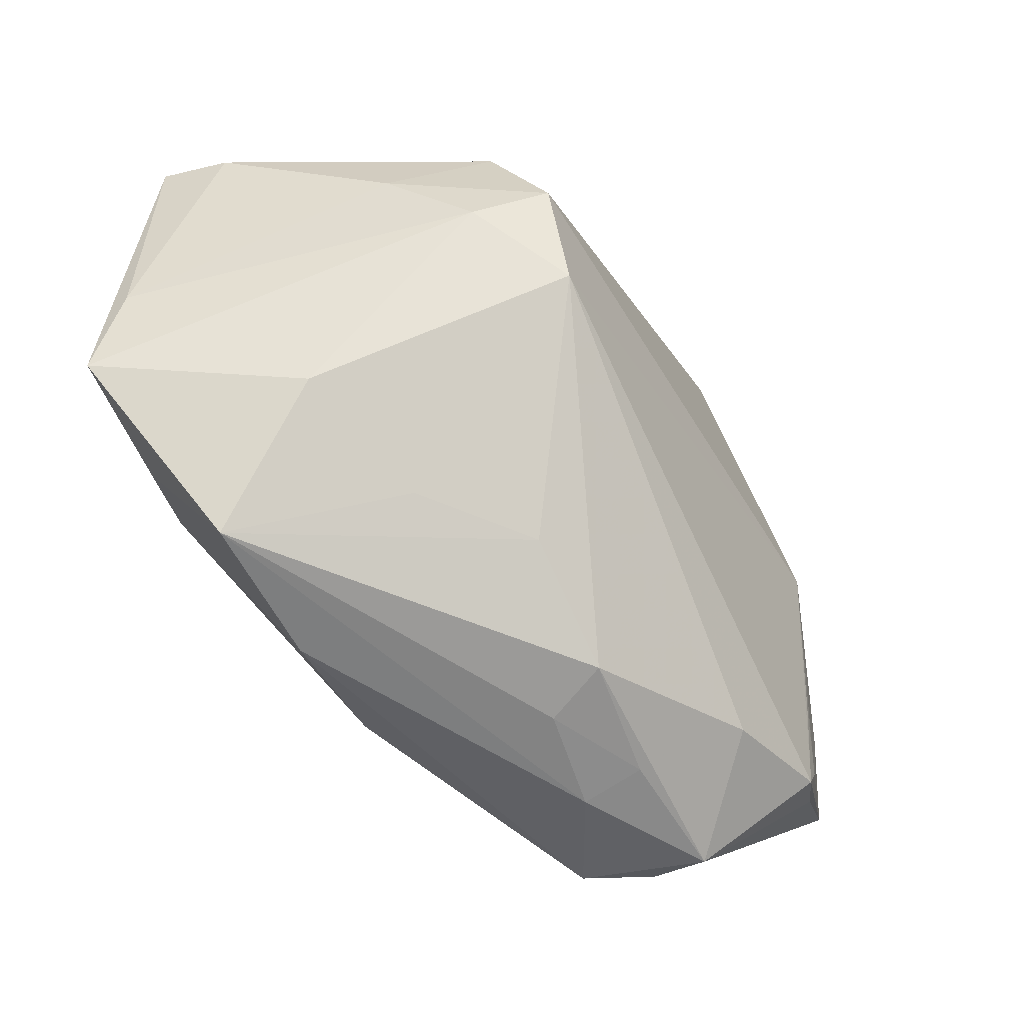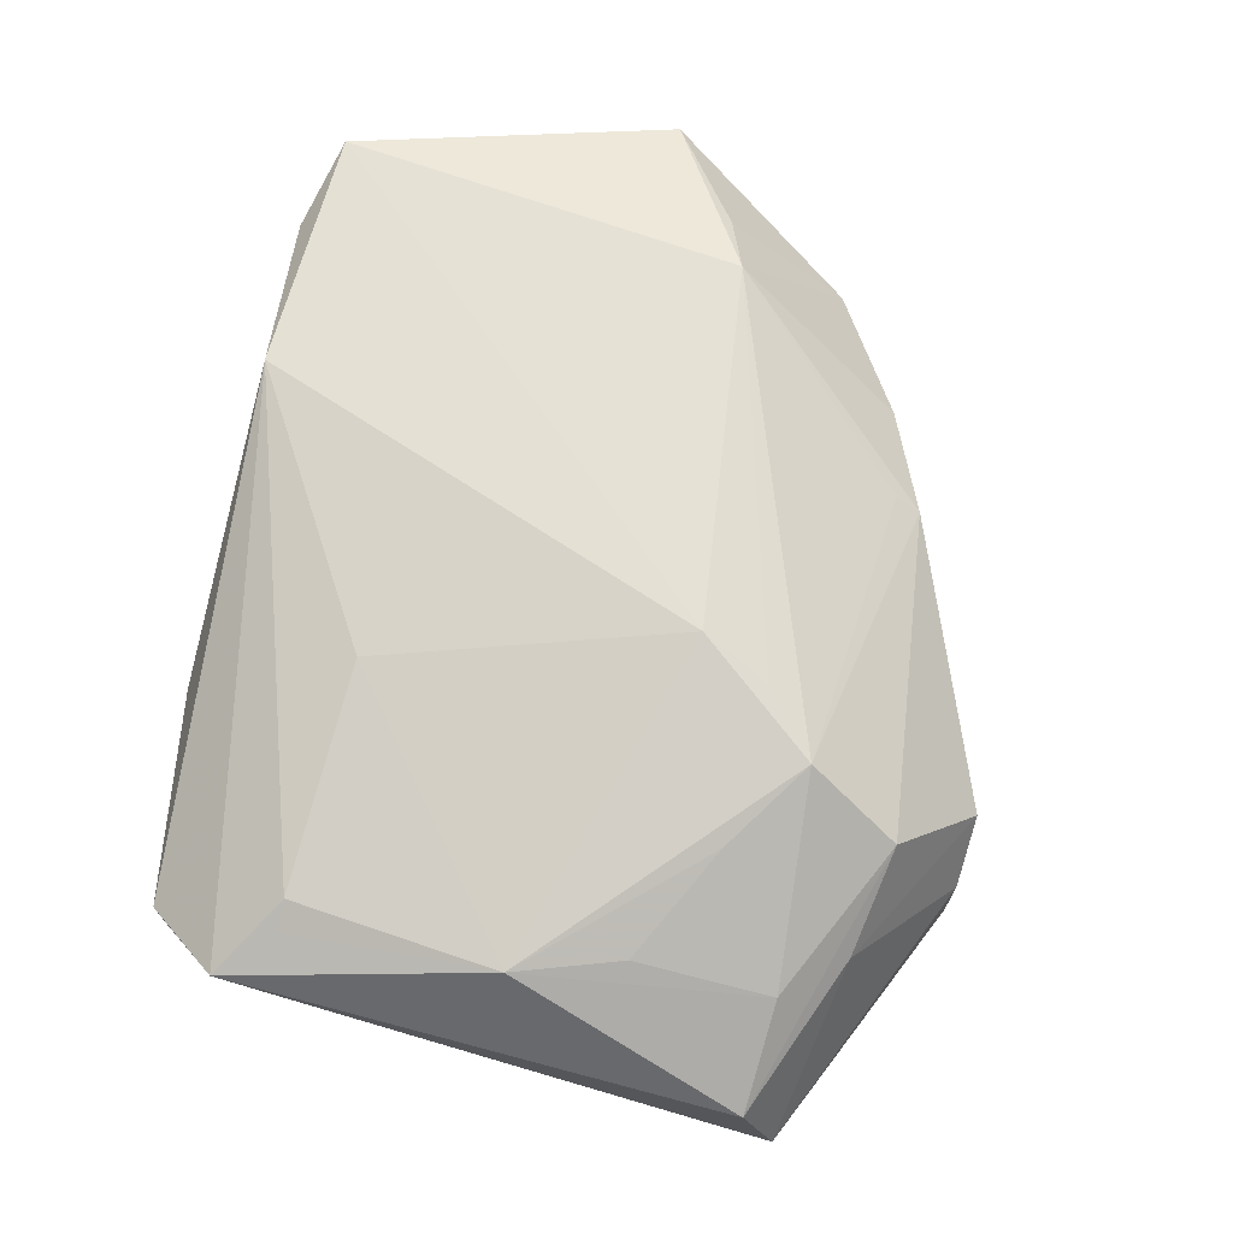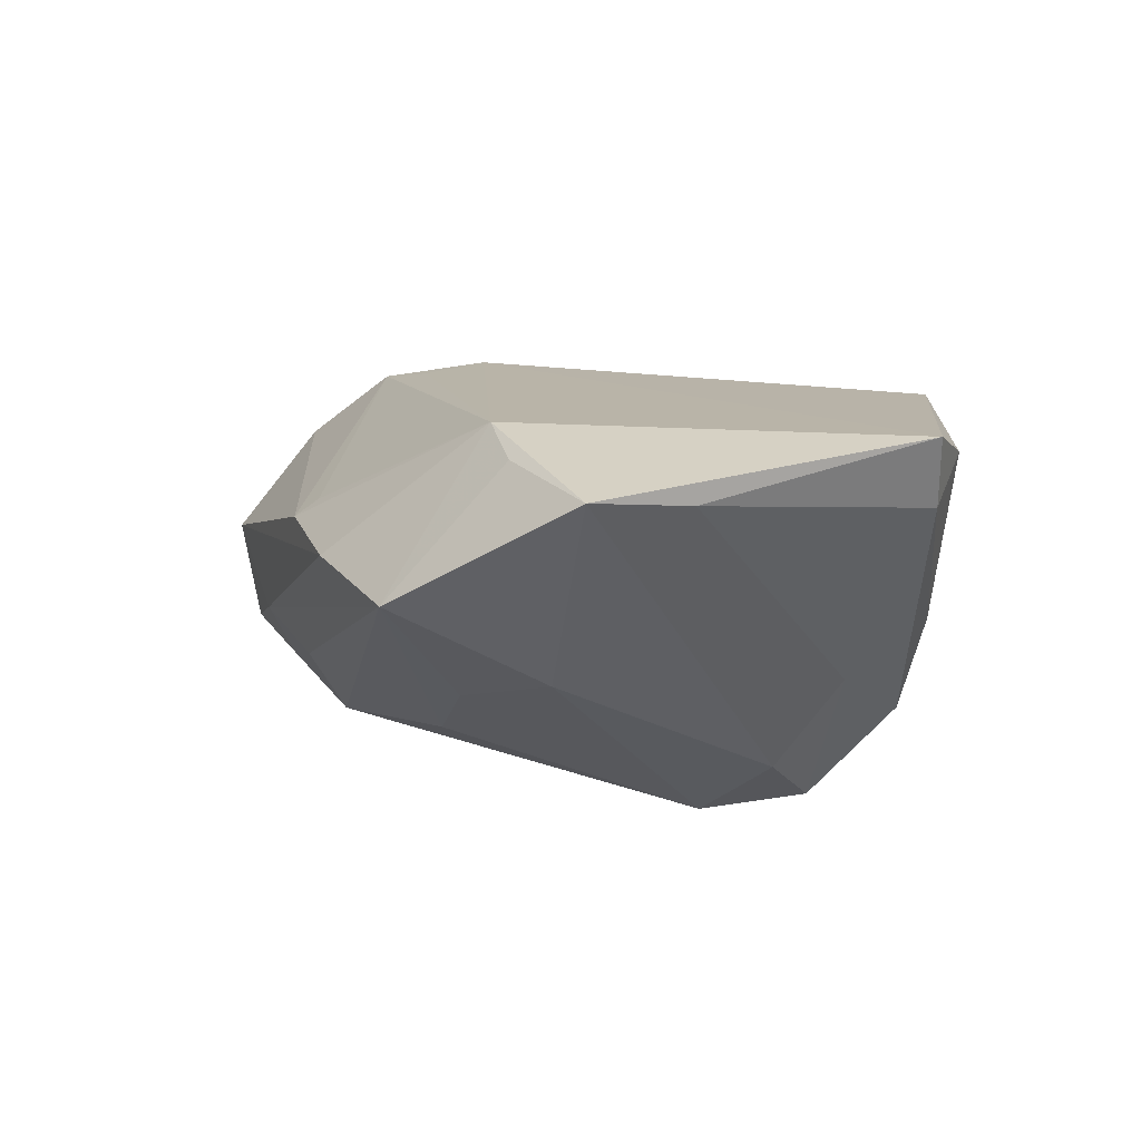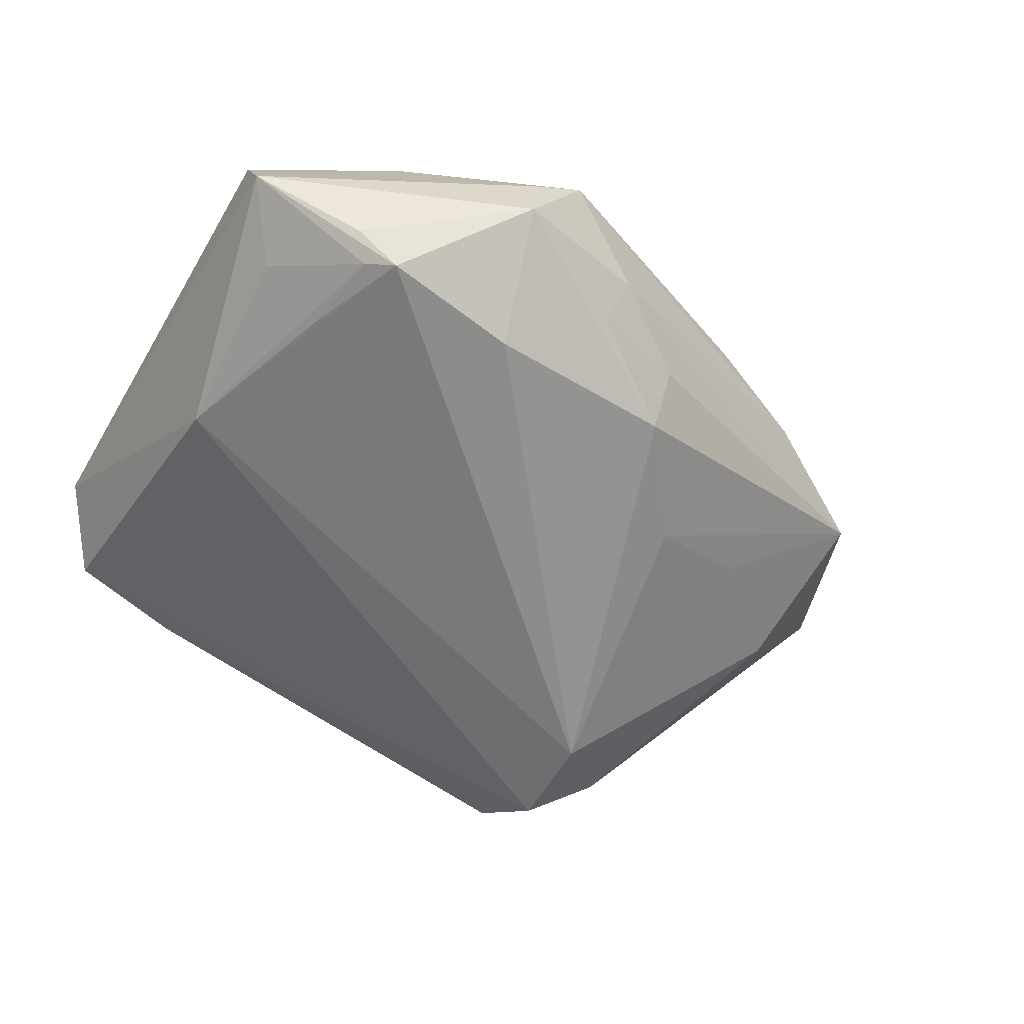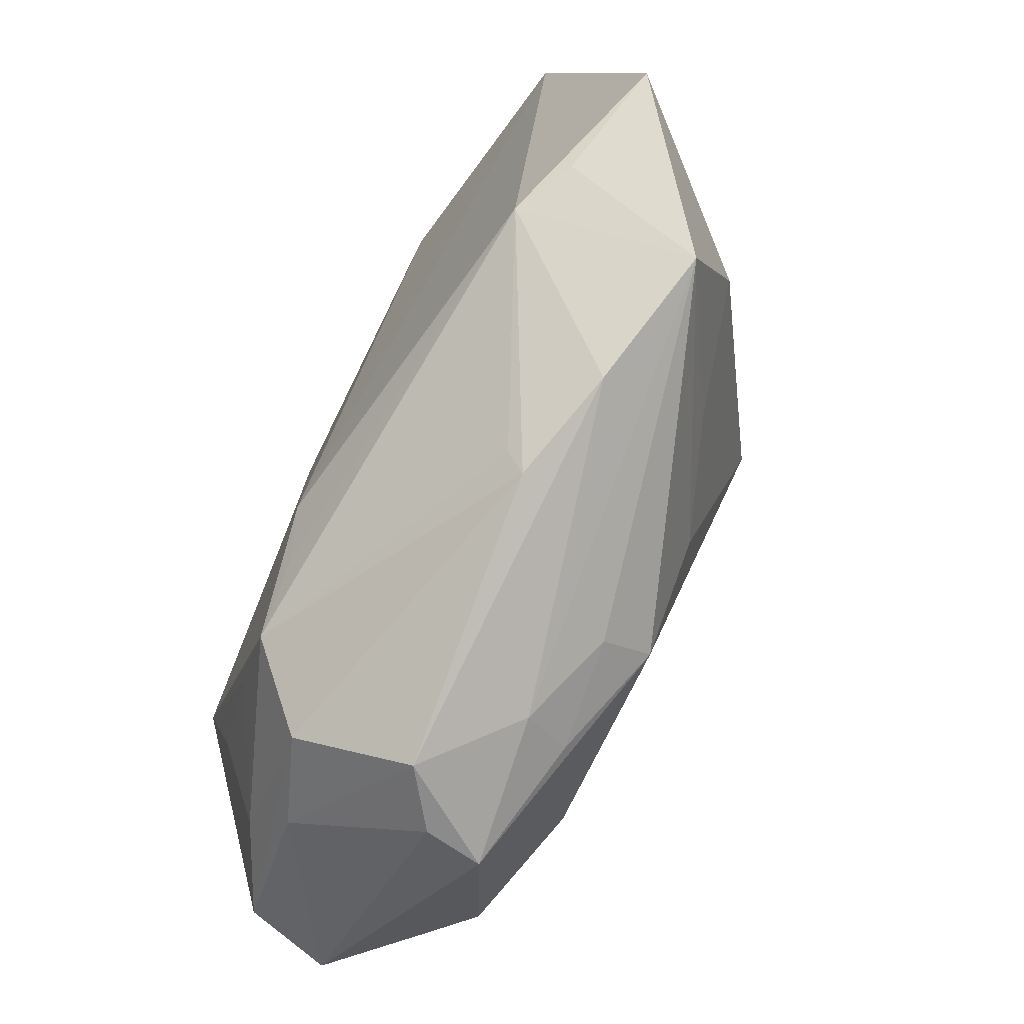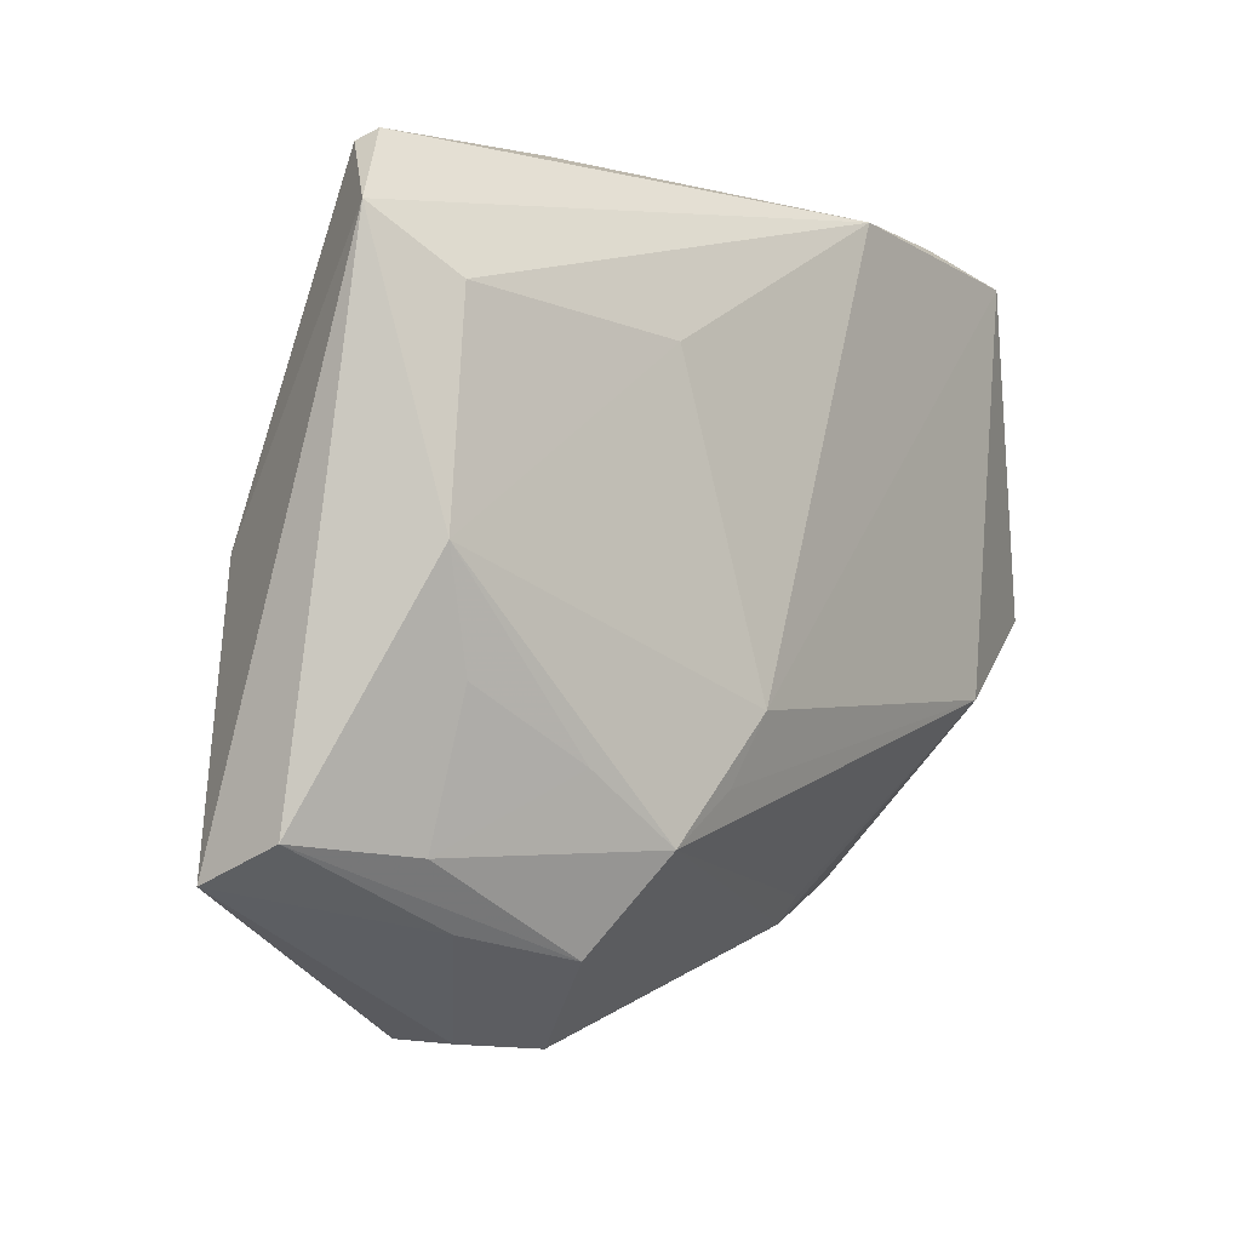
<metadata>
{"format":"obj","ext":"obj","renderer":"f3d","projection":"perspective","resolution":1024,"background":"white","views":[{"elev":-27.4,"azim":129.5,"up":"+Y"},{"elev":64.8,"azim":-77.8,"up":"+Z"},{"elev":13.3,"azim":92.7,"up":"+Z"},{"elev":-61.3,"azim":-30.8,"up":"+Z"},{"elev":-66.8,"azim":53.8,"up":"+Y"},{"elev":-7.0,"azim":-56.1,"up":"+Y"}]}
</metadata>
<code>
v -0.02013 -0.02334 0.01933
v -0.02361 -0.03292 0.01182
v 0.0501 0.00379 0.01819
v -0.02097 -0.03994 -0.01102
v 0.02553 -0.01042 -0.0076
v -0.04055 -0.009972 0.01209
v -0.01491 -0.0408 0.001723
v -0.03029 0.03827 -0.0003597
v 0.01428 -0.02933 0.009085
v 0.004161 -0.02566 -0.01554
v -0.03383 -0.03066 0.0057
v 0.02806 0.0296 -0.004603
v 0.03828 -0.004154 0.02001
v 0.02053 0.03864 4.509e-05
v -0.04385 -0.01895 -0.01264
v -0.01816 0.02192 0.01865
v 0.04633 0.01397 0.01727
v 0.03531 0.03759 0.01505
v -0.04262 0.03782 0.003866
v 0.00402 -0.02985 -0.009152
v -0.04318 0.03688 0.001554
v 0.01742 0.01492 -0.02256
v 0.01692 0.0361 -0.01079
v 0.01343 -0.01363 -0.01483
v 0.01035 0.03871 0.02234
v 0.03141 -0.006506 0.02256
v -0.01015 -0.01069 0.02256
v -0.04164 0.02357 0.0125
v -0.005395 -0.03605 -0.006102
v -0.03516 -0.02687 -0.01761
v 0.01824 0.02652 -0.02033
v -0.03713 -0.02925 -0.01548
v -0.01341 -0.01784 0.02071
v 0.02634 -0.02474 0.007552
v -0.04455 0.02364 0.0108
v 0.02523 0.02252 -0.01507
v 0.04059 -0.01677 0.005758
v -0.03628 -0.01755 -0.01653
v -0.0398 -0.02443 0.007549
v -0.04207 0.002421 -0.01271
v -0.03218 -0.029 -0.0189
v -0.0492 0.02951 0.00747
v -0.007273 -0.0332 -0.01234
v -0.04951 -0.02671 -0.00911
v -0.02078 -0.04032 -0.00417
v -0.0501 -0.0234 0.0002924
v -0.04453 0.00121 0.01316
v 0.01446 -0.02662 0.0111
v 0.03791 0.03755 0.02256
v -0.0172 -0.02728 -0.01961
v 0.03747 -9.571e-05 -0.003029
v -0.01966 0.0408 0.005063
v 0.01328 0.0408 0.01053
v -0.02916 -0.01664 0.01645
v 0.02857 0.04034 0.01942
f 3 49 26
f 31 12 36
f 17 49 3
f 3 36 17
f 17 36 12
f 23 12 31
f 13 37 3
f 3 26 13
f 13 26 37
f 20 10 37
f 50 10 4
f 31 40 21
f 21 40 42
f 47 35 42
f 46 47 42
f 27 25 16
f 27 26 49
f 49 25 27
f 27 47 1
f 16 47 27
f 16 25 28
f 28 47 16
f 35 47 28
f 28 25 42
f 42 35 28
f 4 10 43
f 10 20 43
f 29 20 37
f 29 7 4
f 4 43 29
f 29 43 20
f 41 50 4
f 10 50 22
f 50 41 22
f 31 36 22
f 22 40 31
f 22 41 40
f 48 26 1
f 1 9 48
f 48 9 26
f 8 23 31
f 31 21 8
f 52 23 8
f 19 25 52
f 52 8 19
f 19 8 21
f 42 25 19
f 19 21 42
f 4 7 45
f 2 9 1
f 7 9 2
f 1 26 33
f 33 27 1
f 26 27 33
f 12 23 18
f 49 17 18
f 18 17 12
f 14 23 52
f 52 53 14
f 14 18 23
f 55 25 49
f 49 18 55
f 52 25 55
f 55 53 52
f 55 14 53
f 18 14 55
f 34 29 37
f 37 26 34
f 26 9 34
f 34 9 7
f 7 29 34
f 4 45 44
f 42 40 44
f 44 46 42
f 37 10 24
f 10 22 24
f 51 22 36
f 3 37 51
f 51 36 3
f 39 2 1
f 46 2 39
f 47 46 39
f 39 6 47
f 11 2 46
f 46 44 11
f 11 44 45
f 11 45 7
f 7 2 11
f 1 47 54
f 47 6 54
f 54 39 1
f 6 39 54
f 32 41 4
f 4 44 32
f 32 44 41
f 15 44 40
f 5 24 22
f 22 51 5
f 37 24 5
f 5 51 37
f 40 41 38
f 41 44 30
f 44 15 30
f 30 38 41
f 30 15 40
f 40 38 30

</code>
